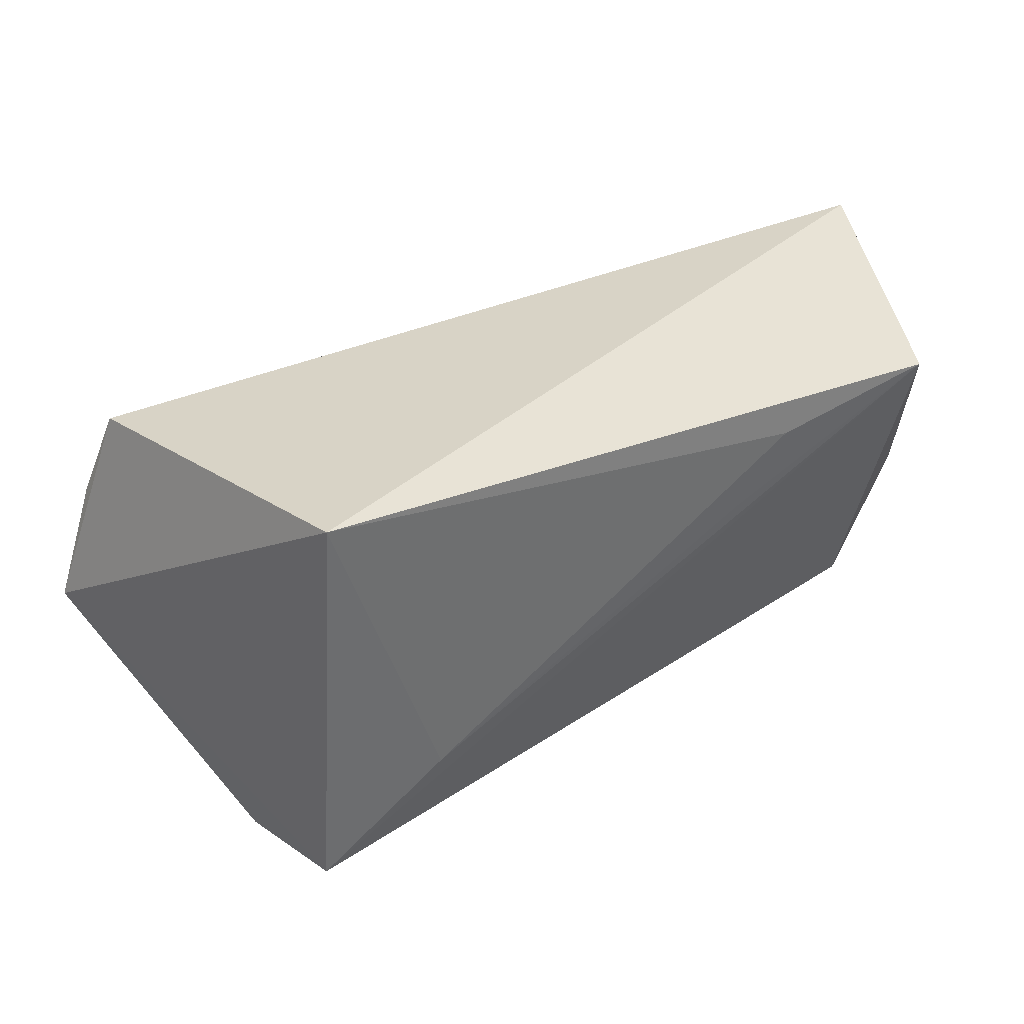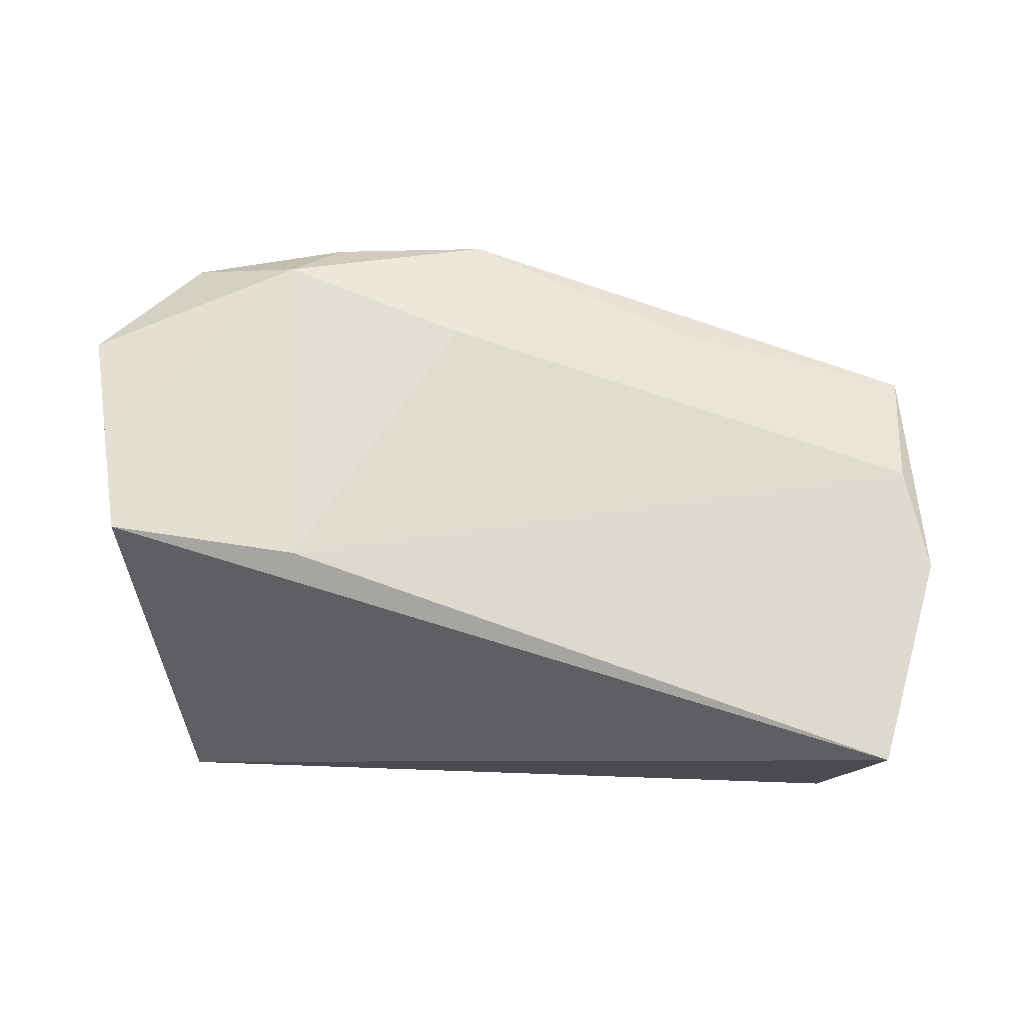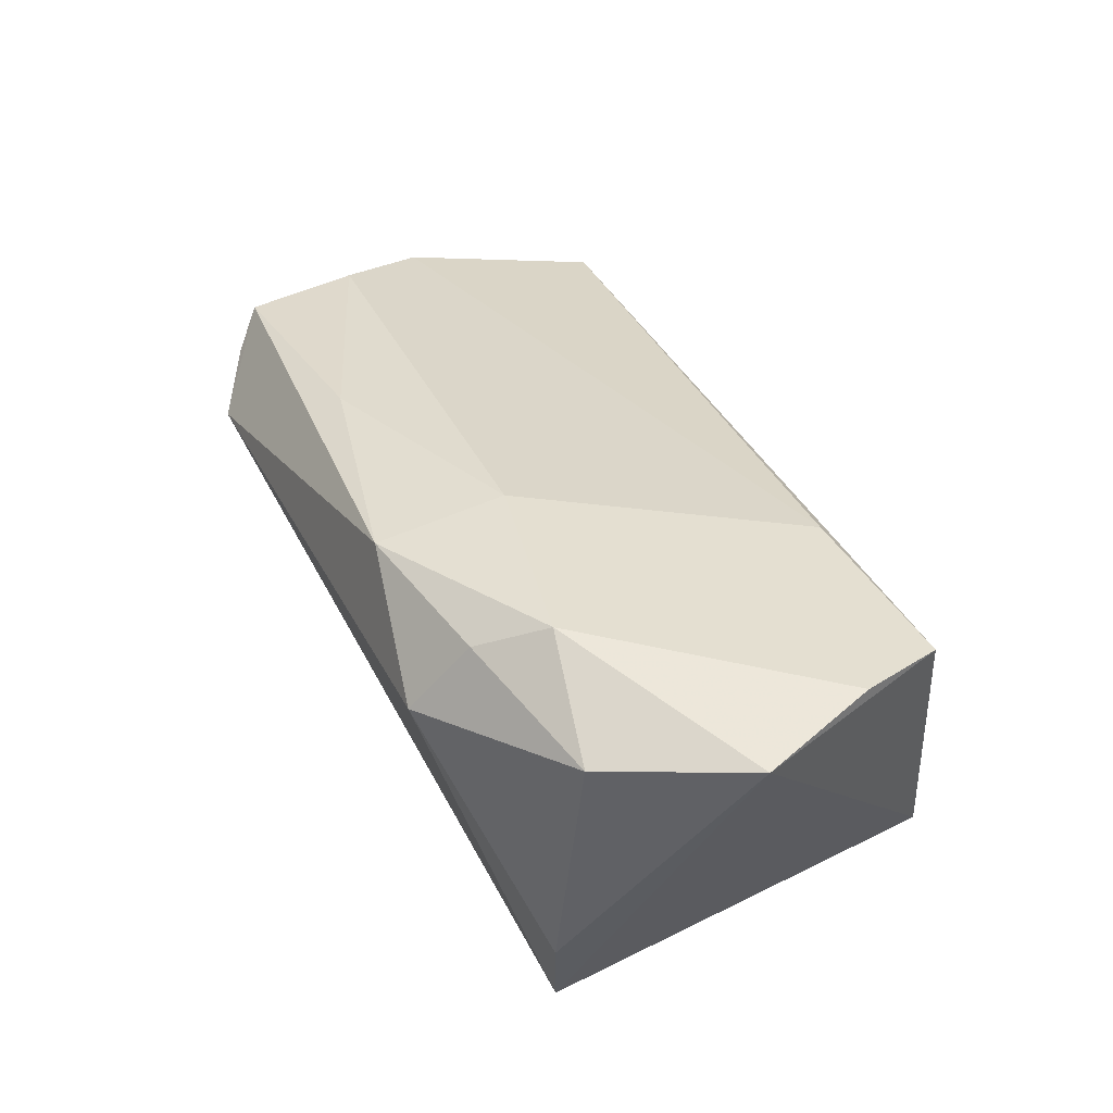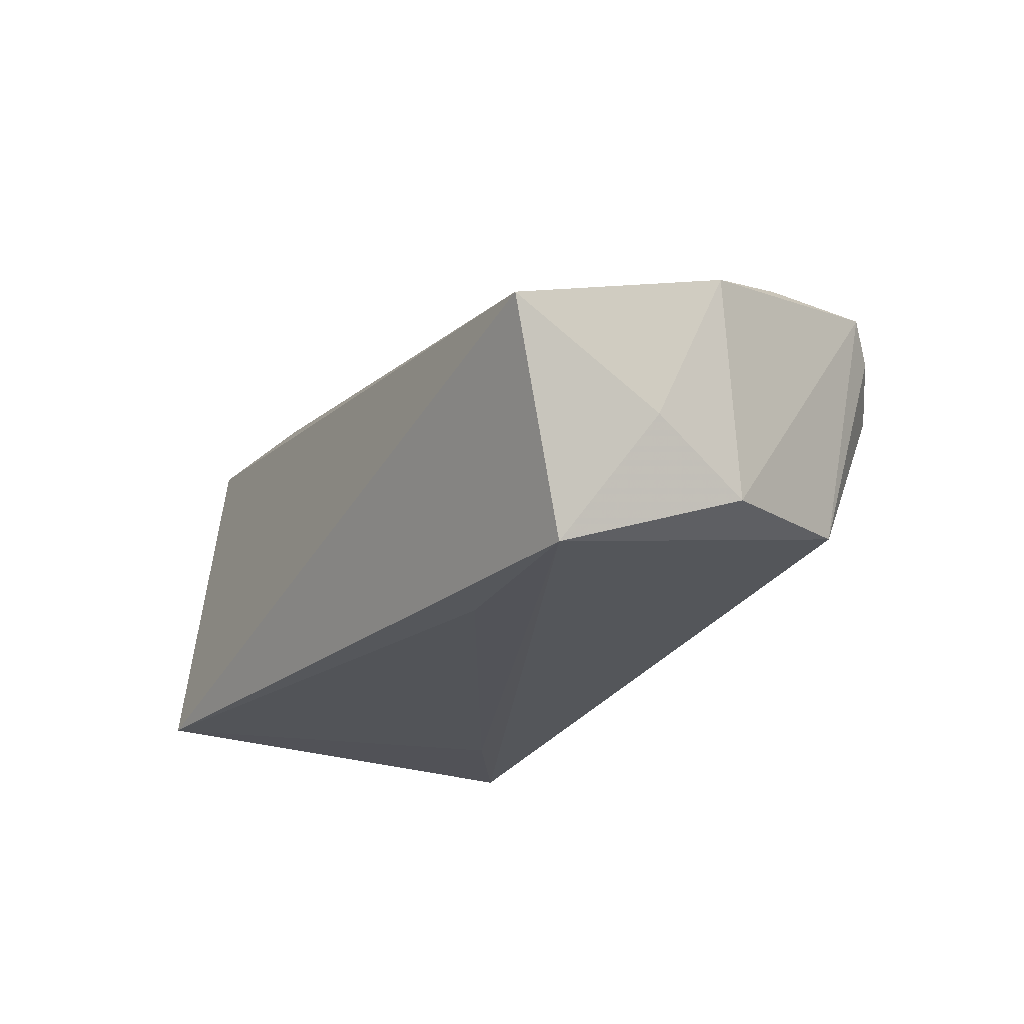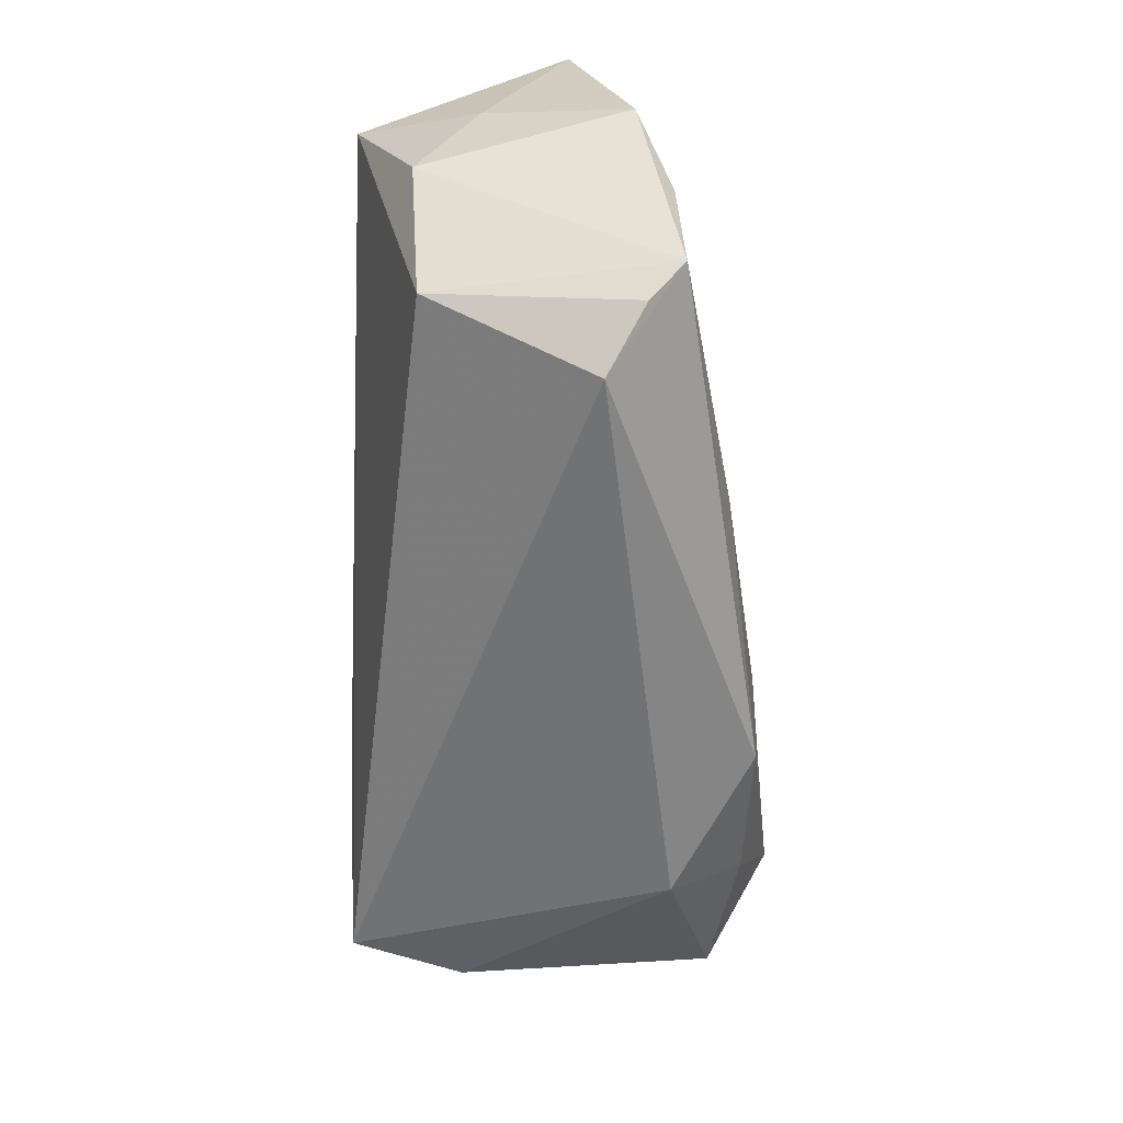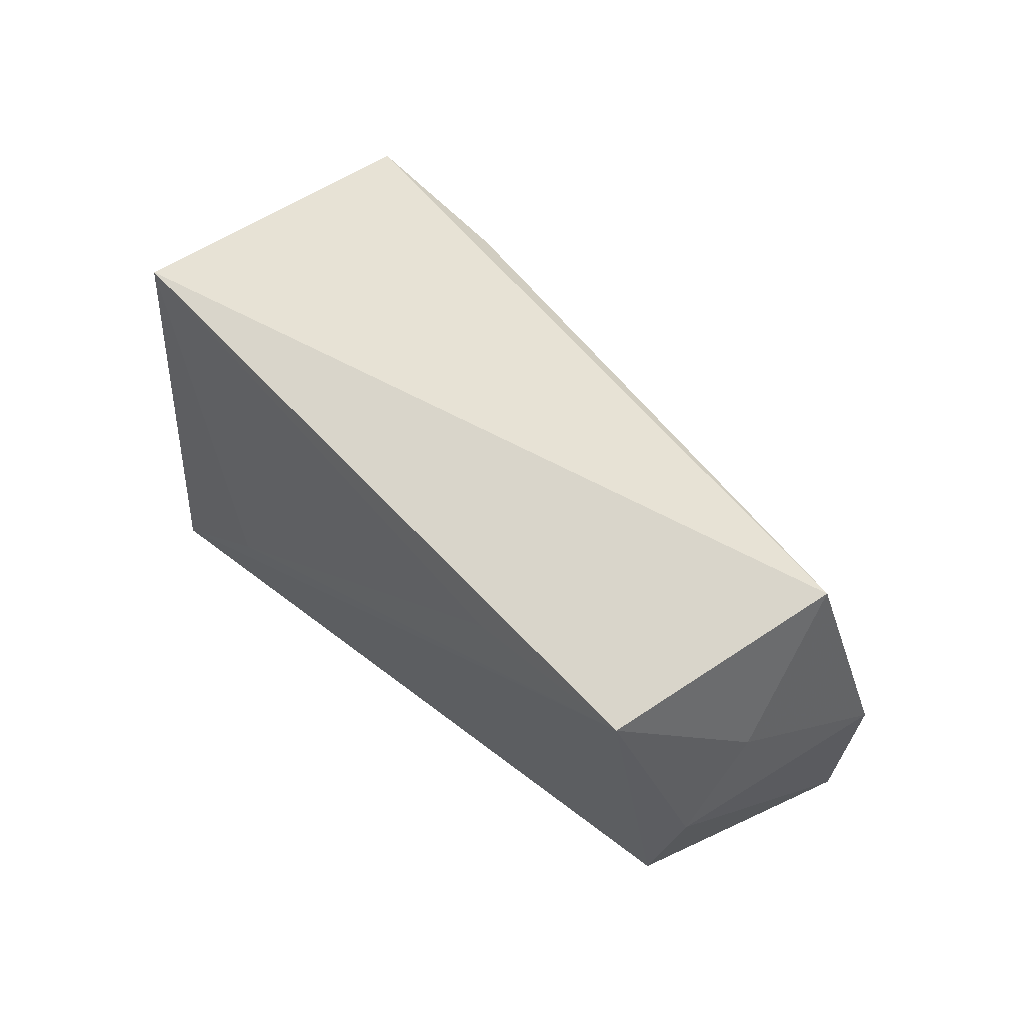
<metadata>
{"format":"obj","ext":"obj","renderer":"f3d","projection":"perspective","resolution":1024,"background":"white","views":[{"elev":38.3,"azim":147.9,"up":"+Y"},{"elev":53.7,"azim":-171.3,"up":"+Z"},{"elev":45.2,"azim":63.2,"up":"+Z"},{"elev":-23.1,"azim":-120.9,"up":"+Z"},{"elev":-57.5,"azim":-91.0,"up":"+Y"},{"elev":48.2,"azim":-131.0,"up":"+Y"}]}
</metadata>
<code>
v -0.04533 -0.03118 0.006669
v -0.05853 0.01253 -0.008008
v -0.04975 -0.01981 -0.0142
v 0.02574 -0.01209 -0.02466
v -0.05536 -0.02231 0.01557
v -0.05849 0.03239 0.00267
v -0.0517 0.02242 -0.02402
v -0.02431 -0.02151 0.02207
v 0.02677 -0.02653 0.02606
v 0.048 0.02349 0.02163
v 0.04321 -0.0239 -0.02408
v -0.02126 0.01072 -0.02438
v 0.05723 -0.00478 0.02481
v 0.04661 -0.02563 -0.009611
v -0.05679 -0.0005673 -0.01564
v 0.007162 -0.01266 0.02739
v 0.02338 0.02314 0.0203
v -0.06215 0.005285 0.01043
v 0.03168 -0.01837 0.03015
v -0.05713 -0.007 0.01475
v 0.03983 0.03239 -0.02466
v -0.02823 0.02018 -0.02466
v 0.05169 0.01154 0.02457
v 0.006848 -0.02971 0.02653
v 0.02459 -0.03379 0.01679
v 0.0468 -0.02207 0.02316
v -0.05233 -0.02604 0.01136
f 11 21 13
f 13 21 10
f 21 11 4
f 11 7 4
f 13 10 23
f 21 7 6
f 6 10 21
f 25 1 11
f 22 7 21
f 21 4 22
f 17 6 18
f 10 6 17
f 17 23 10
f 20 17 18
f 14 11 13
f 14 25 11
f 13 23 19
f 23 17 19
f 11 1 3
f 3 7 11
f 3 15 7
f 12 4 7
f 7 22 12
f 12 22 4
f 1 25 24
f 17 20 16
f 16 19 17
f 16 20 8
f 8 24 16
f 16 24 19
f 18 6 2
f 2 15 18
f 2 6 7
f 7 15 2
f 8 20 5
f 5 20 18
f 1 24 5
f 5 24 8
f 18 15 5
f 15 3 5
f 13 19 26
f 25 14 26
f 26 14 13
f 27 3 1
f 1 5 27
f 27 5 3
f 19 24 9
f 9 26 19
f 9 24 25
f 25 26 9

</code>
